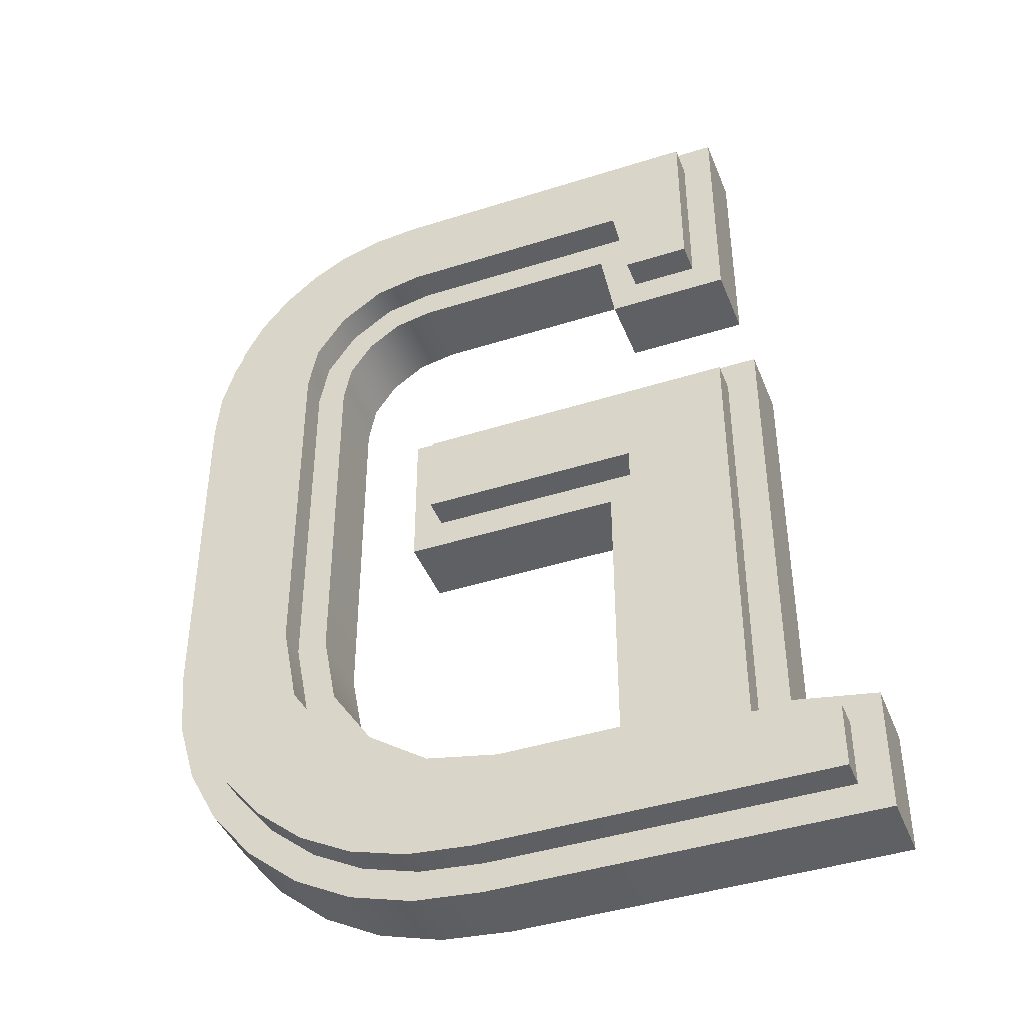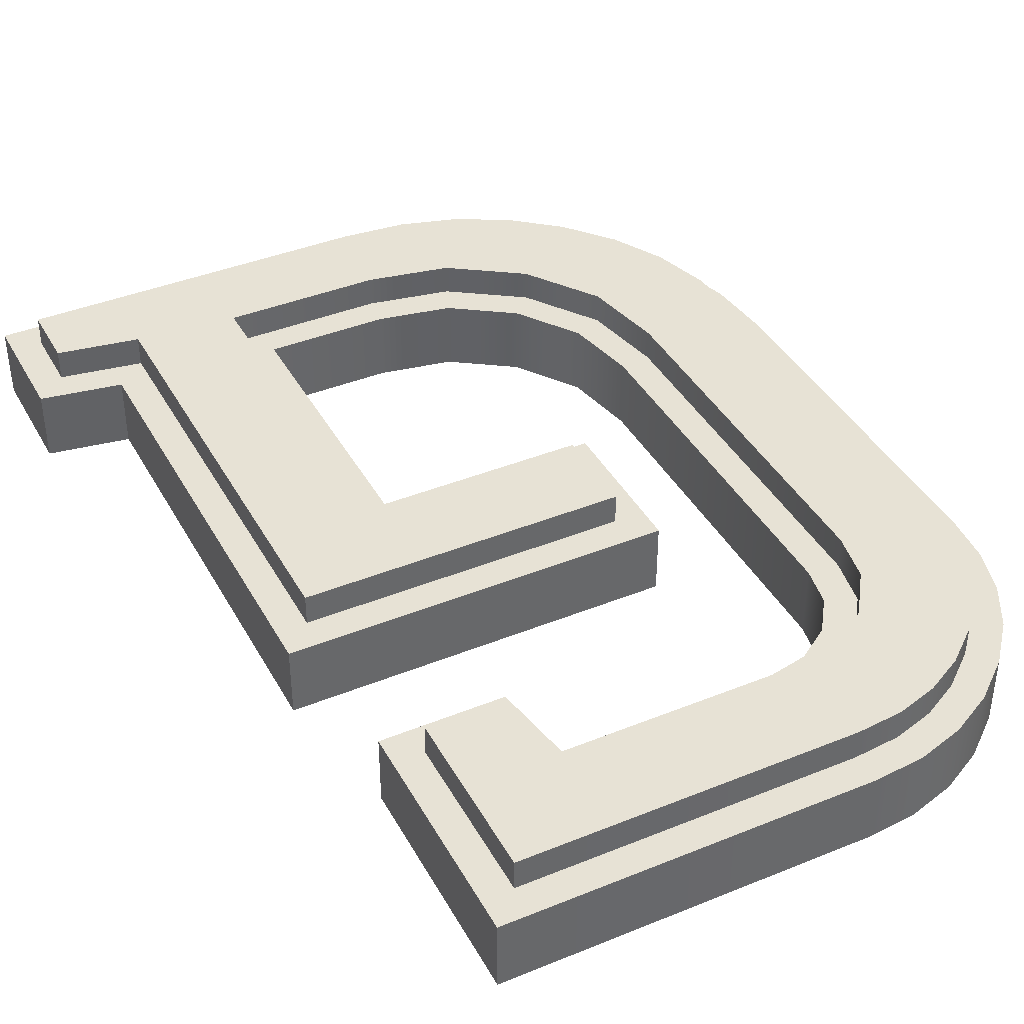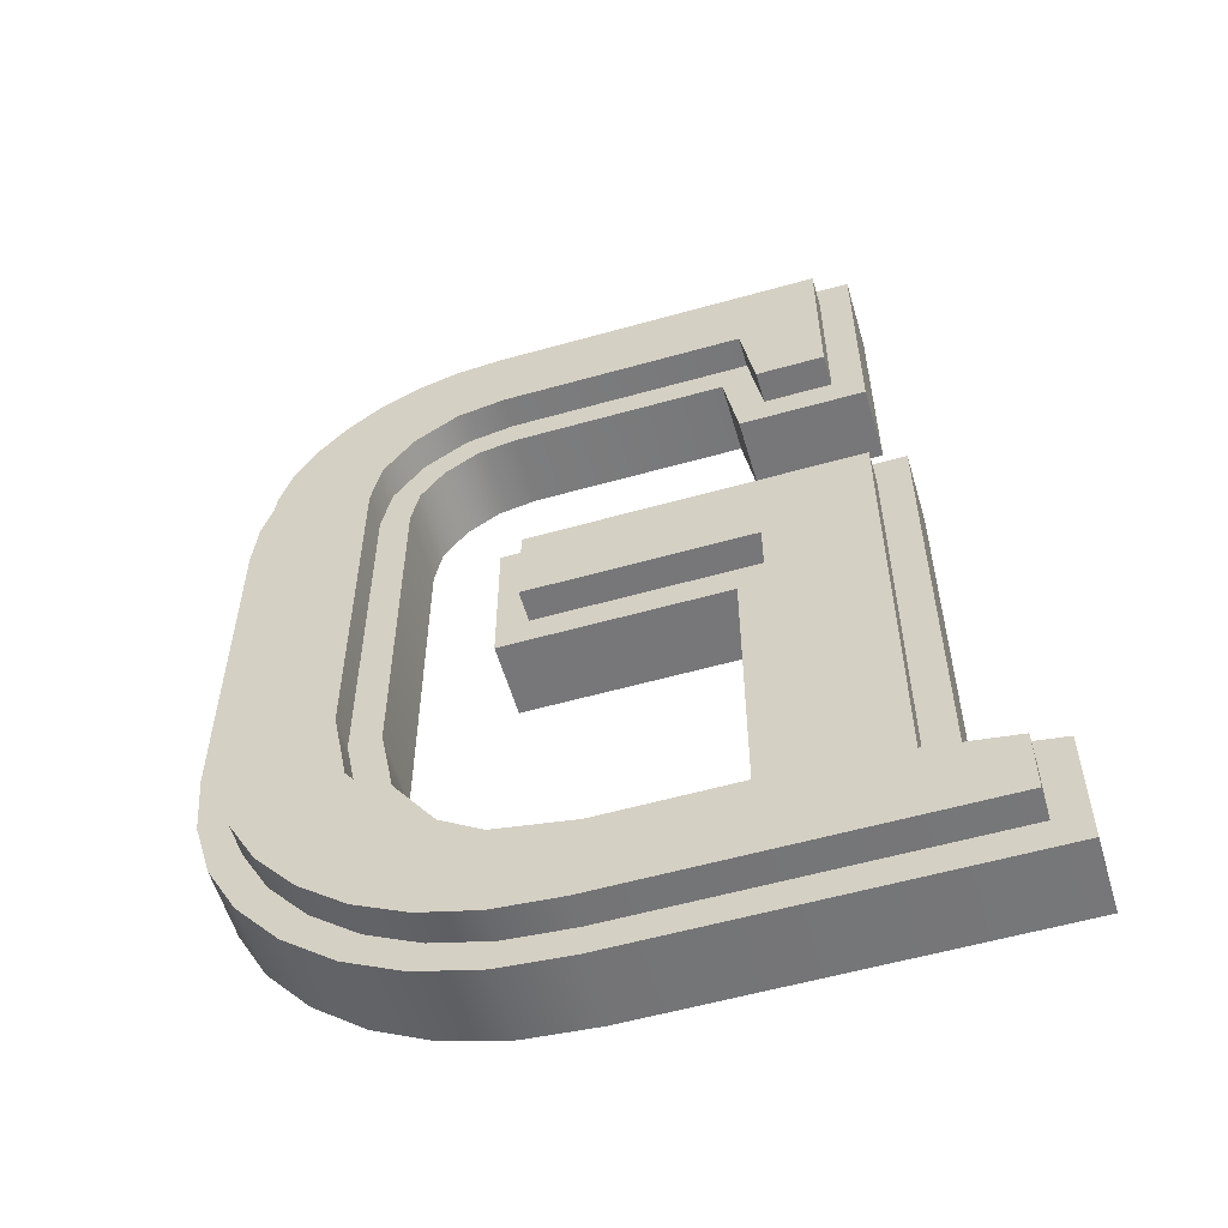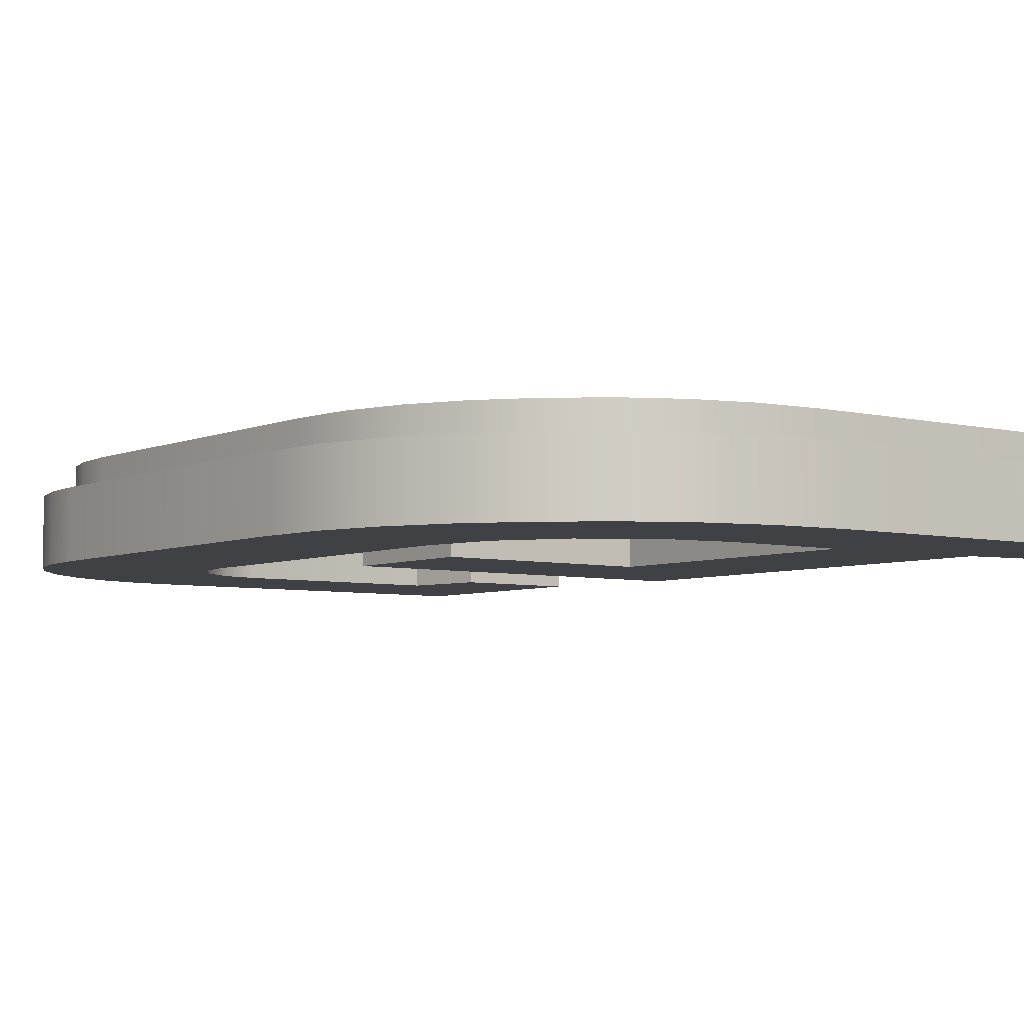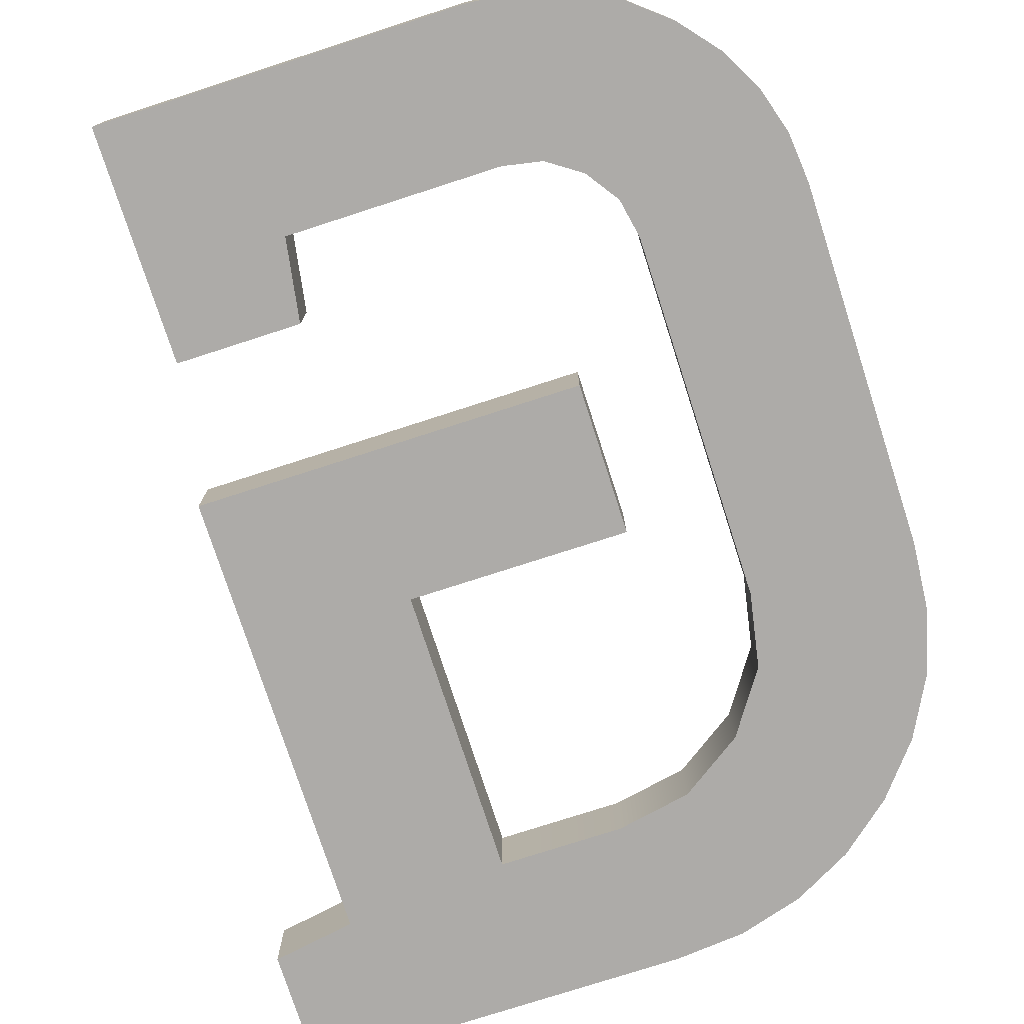
<metadata>
{"format":"obj","ext":"obj","renderer":"f3d","projection":"perspective","resolution":1024,"background":"white","views":[{"elev":-42.5,"azim":20.8,"up":"+Y"},{"elev":40.1,"azim":153.4,"up":"+Z"},{"elev":-57.2,"azim":16.3,"up":"+Y"},{"elev":-5.4,"azim":-37.2,"up":"+Z"},{"elev":-76.5,"azim":-162.1,"up":"+Z"}]}
</metadata>
<code>
v -0.774 4.643 -0.25
v -0.9666 3.432 -0.25
v -1.002 4.576 -0.25
v -0.9291 3.624 -0.25
v -0.8167 3.786 -0.25
v -0.6542 3.896 -0.25
v -0.5267 4.666 -0.25
v -0.4667 3.932 -0.25
v 1.233 4.666 -0.25
v 0.5667 3.932 -0.25
v 0.6333 3.532 -0.25
v 1.233 3.532 -0.25
v 1.367 2.866 -0.25
v -0.5 2.132 -0.25
v -0.5 2.866 -0.25
v 0.5667 2.132 -0.25
v 0.5667 0.7323 -0.25
v -1.744 3.679 -0.25
v -1.767 1.666 -0.25
v -1.767 3.432 -0.25
v -1.737 1.329 -0.25
v -1.676 3.907 -0.25
v -1.647 1.02 -0.25
v -1.562 4.116 -0.25
v -1.497 0.7375 -0.25
v -1.403 4.306 -0.25
v -1.287 0.4823 -0.25
v -1.212 4.463 -0.25
v -1.033 0.2708 -0.25
v -0.9666 1.666 -0.25
v -0.75 0.1198 -0.25
v -0.8983 1.307 -0.25
v -0.6933 1.006 -0.25
v -0.4392 0.02915 -0.25
v -0.3917 0.8006 -0.25
v -0.1 -0.001055 -0.25
v -0.03331 0.7323 -0.25
v 1.767 -0.001055 -0.25
v 1.367 0.6656 -0.25
v 1.767 0.5989 -0.25
v -1.04 1.249 0.1
v -0.8983 1.307 0.1
v -0.9666 1.666 0.1
v -0.8013 0.8976 0.1
v -0.6933 1.006 0.1
v -0.4503 0.6591 0.1
v -0.3917 0.8006 0.1
v -0.04749 0.5823 0.1
v -0.03331 0.7323 0.1
v 0.7167 0.5823 0.1
v 0.5667 0.7323 0.1
v 0.5667 2.132 0.1
v -0.5 2.132 0.1
v -0.35 2.282 0.1
v -0.5 2.866 0.1
v 0.7167 2.282 0.1
v -1.647 1.02 0.1
v -1.589 1.357 0.1
v -1.617 1.672 0.1
v -1.497 0.7375 0.1
v -1.507 1.077 0.1
v -1.371 0.8212 0.1
v -1.287 0.4823 0.1
v -1.18 0.5885 0.1
v -1.033 0.2708 0.1
v -0.9483 0.3959 0.1
v -0.75 0.1198 0.1
v -0.693 0.2594 0.1
v -0.4392 0.02915 0.1
v -0.4113 0.1773 0.1
v -0.1 -0.001055 0.1
v -0.09333 0.1489 0.1
v 1.767 -0.001055 0.1
v 1.617 0.1489 0.1
v 1.617 0.4719 0.1
v 1.367 0.6656 0.1
v 1.217 0.5385 0.1
v 1.767 0.5989 0.1
v -0.35 2.716 0.1
v 1.367 2.866 0.1
v 1.217 2.716 0.1
v -1.117 3.447 0.1
v -1.117 1.651 0.1
v -1.07 3.684 0.1
v -0.9666 3.432 0.1
v -0.9238 3.894 0.1
v -0.9291 3.624 0.1
v -0.8167 3.786 0.1
v -0.7129 4.037 0.1
v -0.6542 3.896 0.1
v -0.4812 4.082 0.1
v -0.4667 3.932 0.1
v 0.6937 4.082 0.1
v 0.5667 3.932 0.1
v 0.6333 3.532 0.1
v 0.7604 3.682 0.1
v 1.233 3.532 0.1
v 1.083 3.682 0.1
v 1.083 4.516 0.1
v -1.737 1.329 0.1
v -1.767 3.432 0.1
v -1.767 1.666 0.1
v -1.744 3.679 0.1
v -1.676 3.907 0.1
v -1.617 3.425 0.1
v -1.562 4.116 0.1
v -1.596 3.651 0.1
v -1.537 3.849 0.1
v -1.403 4.306 0.1
v -1.438 4.031 0.1
v -1.297 4.199 0.1
v -1.212 4.463 0.1
v -1.128 4.338 0.1
v -1.002 4.576 0.1
v -0.9452 4.436 0.1
v -0.774 4.643 0.1
v -0.7457 4.495 0.1
v -0.5267 4.666 0.1
v -0.5199 4.516 0.1
v 1.233 4.666 0.1
v -0.5 2.866 0.1
v -0.5 2.132 -0.25
v -0.5 2.132 0.1
v -0.5 2.866 -0.25
v -0.5 2.866 0.1
v 1.367 2.866 -0.25
v -0.5 2.866 -0.25
v 1.367 2.866 0.1
v 1.367 2.866 -0.25
v 1.367 0.6656 0.1
v 1.367 0.6656 -0.25
v 1.367 2.866 0.1
v 1.367 0.6656 0.1
v 1.767 0.5989 -0.25
v 1.367 0.6656 -0.25
v 1.767 0.5989 0.1
v 1.767 0.5989 -0.25
v 1.767 -0.001055 0.1
v 1.767 -0.001055 -0.25
v 1.767 0.5989 0.1
v 1.767 -0.001055 0.1
v -0.1 -0.001055 -0.25
v 1.767 -0.001055 -0.25
v -0.1 -0.001055 0.1
v -0.4392 0.02915 -0.25
v -0.4392 0.02915 0.1
v -0.75 0.1198 -0.25
v -0.75 0.1198 0.1
v -1.033 0.2708 -0.25
v -1.033 0.2708 0.1
v -1.287 0.4823 -0.25
v -1.287 0.4823 0.1
v -1.497 0.7375 0.1
v -1.497 0.7375 -0.25
v -1.647 1.02 0.1
v -1.647 1.02 -0.25
v -1.737 1.329 0.1
v -1.737 1.329 -0.25
v -1.767 1.666 0.1
v -1.767 1.666 -0.25
v -1.767 3.432 0.1
v -1.767 3.432 -0.25
v -1.744 3.679 0.1
v -1.744 3.679 -0.25
v -1.676 3.907 0.1
v -1.676 3.907 -0.25
v -1.562 4.116 0.1
v -1.562 4.116 -0.25
v -1.403 4.306 0.1
v -1.403 4.306 -0.25
v -1.212 4.463 -0.25
v -1.212 4.463 0.1
v -1.002 4.576 -0.25
v -1.002 4.576 0.1
v -0.774 4.643 -0.25
v -0.774 4.643 0.1
v -0.5267 4.666 -0.25
v -0.5267 4.666 0.1
v 1.233 4.666 -0.25
v 1.233 4.666 0.1
v 1.233 4.666 -0.25
v 1.233 3.532 0.1
v 1.233 3.532 -0.25
v 1.233 4.666 0.1
v 1.233 3.532 0.1
v 0.6333 3.532 -0.25
v 1.233 3.532 -0.25
v 0.6333 3.532 0.1
v 0.5667 3.932 0.1
v 0.6333 3.532 -0.25
v 0.6333 3.532 0.1
v 0.5667 3.932 -0.25
v 0.5667 3.932 0.1
v -0.4667 3.932 -0.25
v 0.5667 3.932 -0.25
v -0.4667 3.932 0.1
v -0.6542 3.896 -0.25
v -0.6542 3.896 0.1
v -0.8167 3.786 -0.25
v -0.8167 3.786 0.1
v -0.9291 3.624 0.1
v -0.9291 3.624 -0.25
v -0.9666 3.432 0.1
v -0.9666 3.432 -0.25
v -0.9666 1.666 0.1
v -0.9666 1.666 -0.25
v -0.8983 1.307 0.1
v -0.8983 1.307 -0.25
v -0.6933 1.006 0.1
v -0.6933 1.006 -0.25
v -0.3917 0.8006 -0.25
v -0.3917 0.8006 0.1
v -0.03331 0.7323 -0.25
v -0.03331 0.7323 0.1
v 0.5667 0.7323 -0.25
v 0.5667 0.7323 0.1
v 0.5667 2.132 0.1
v 0.5667 0.7323 -0.25
v 0.5667 0.7323 0.1
v 0.5667 2.132 -0.25
v 0.5667 2.132 0.1
v -0.5 2.132 -0.25
v 0.5667 2.132 -0.25
v -0.5 2.132 0.1
v -1.589 1.357 0.25
v -1.617 3.425 0.25
v -1.617 1.672 0.25
v -1.596 3.651 0.25
v -1.537 3.849 0.25
v -1.507 1.077 0.25
v -1.438 4.031 0.25
v -1.371 0.8212 0.25
v -1.297 4.199 0.25
v -1.18 0.5885 0.25
v -1.128 4.338 0.25
v -1.117 1.651 0.25
v -0.9483 0.3959 0.25
v -1.04 1.249 0.25
v -0.8013 0.8976 0.25
v -0.693 0.2594 0.25
v -0.4503 0.6591 0.25
v -0.4113 0.1773 0.25
v -0.04749 0.5823 0.25
v -0.09333 0.1489 0.25
v 1.617 0.1489 0.25
v 0.7167 0.5823 0.25
v 1.217 0.5385 0.25
v 0.7167 2.282 0.25
v 1.217 2.716 0.25
v 1.617 0.4719 0.25
v -0.35 2.716 0.25
v -0.35 2.282 0.25
v -1.117 3.447 0.25
v -0.9452 4.436 0.25
v -1.07 3.684 0.25
v -0.9238 3.894 0.25
v -0.7457 4.495 0.25
v -0.7129 4.037 0.25
v -0.5199 4.516 0.25
v -0.4812 4.082 0.25
v 1.083 4.516 0.25
v 0.6937 4.082 0.25
v 0.7604 3.682 0.25
v 1.083 3.682 0.25
v -0.9483 0.3959 0.25
v -1.18 0.5885 0.1
v -0.9483 0.3959 0.1
v -1.18 0.5885 0.25
v -0.693 0.2594 0.25
v -0.693 0.2594 0.1
v -0.4113 0.1773 0.25
v -0.4113 0.1773 0.1
v -0.09333 0.1489 0.25
v -0.09333 0.1489 0.1
v 1.617 0.1489 0.25
v 1.617 0.1489 0.1
v 1.617 0.4719 0.1
v 1.617 0.1489 0.25
v 1.617 0.1489 0.1
v 1.617 0.4719 0.25
v 1.217 0.5385 0.25
v 1.617 0.4719 0.1
v 1.217 0.5385 0.1
v 1.617 0.4719 0.25
v 1.217 2.716 0.1
v 1.217 0.5385 0.25
v 1.217 0.5385 0.1
v 1.217 2.716 0.25
v -0.35 2.716 0.25
v 1.217 2.716 0.1
v -0.35 2.716 0.1
v 1.217 2.716 0.25
v -0.35 2.716 0.25
v -0.35 2.282 0.1
v -0.35 2.282 0.25
v -0.35 2.716 0.1
v 0.7167 2.282 0.25
v -0.35 2.282 0.1
v 0.7167 2.282 0.1
v -0.35 2.282 0.25
v 0.7167 2.282 0.25
v 0.7167 0.5823 0.1
v 0.7167 0.5823 0.25
v 0.7167 2.282 0.1
v -0.04749 0.5823 0.25
v 0.7167 0.5823 0.1
v -0.04749 0.5823 0.1
v 0.7167 0.5823 0.25
v -0.4503 0.6591 0.25
v -0.4503 0.6591 0.1
v -0.8013 0.8976 0.25
v -0.8013 0.8976 0.1
v -1.04 1.249 0.1
v -1.04 1.249 0.25
v -1.117 1.651 0.1
v -1.117 1.651 0.25
v -1.117 3.447 0.1
v -1.117 3.447 0.25
v -1.07 3.684 0.1
v -1.07 3.684 0.25
v -0.9238 3.894 0.1
v -0.9238 3.894 0.25
v -0.7129 4.037 0.25
v -0.7129 4.037 0.1
v -0.4812 4.082 0.25
v -0.4812 4.082 0.1
v 0.6937 4.082 0.25
v 0.6937 4.082 0.1
v 0.6937 4.082 0.25
v 0.7604 3.682 0.1
v 0.7604 3.682 0.25
v 0.6937 4.082 0.1
v 1.083 3.682 0.25
v 0.7604 3.682 0.1
v 1.083 3.682 0.1
v 0.7604 3.682 0.25
v 1.083 4.516 0.1
v 1.083 3.682 0.25
v 1.083 3.682 0.1
v 1.083 4.516 0.25
v -0.5199 4.516 0.25
v 1.083 4.516 0.1
v -0.5199 4.516 0.1
v 1.083 4.516 0.25
v -0.7457 4.495 0.25
v -0.7457 4.495 0.1
v -0.9452 4.436 0.25
v -0.9452 4.436 0.1
v -1.128 4.338 0.25
v -1.128 4.338 0.1
v -1.297 4.199 0.25
v -1.297 4.199 0.1
v -1.438 4.031 0.1
v -1.438 4.031 0.25
v -1.537 3.849 0.1
v -1.537 3.849 0.25
v -1.596 3.651 0.1
v -1.596 3.651 0.25
v -1.617 3.425 0.1
v -1.617 3.425 0.25
v -1.617 1.672 0.1
v -1.617 1.672 0.25
v -1.589 1.357 0.1
v -1.589 1.357 0.25
v -1.507 1.077 0.1
v -1.507 1.077 0.25
v -1.371 0.8212 0.1
v -1.371 0.8212 0.25
g G
f 1 2 3
f 2 1 4
f 4 1 5
f 5 1 6
f 6 1 7
f 6 7 8
f 8 7 9
f 8 9 10
f 10 9 11
f 11 9 12
f 13 14 15
f 14 13 16
f 16 13 17
f 18 19 20
f 19 18 21
f 21 18 22
f 21 22 23
f 23 22 24
f 23 24 25
f 25 24 26
f 25 26 27
f 27 26 28
f 27 28 29
f 29 28 3
f 29 3 30
f 29 30 31
f 30 3 2
f 31 30 32
f 31 32 33
f 31 33 34
f 34 33 35
f 34 35 36
f 36 35 37
f 36 37 38
f 38 37 17
f 38 17 39
f 39 17 13
f 38 39 40
f 41 42 43
f 42 41 44
f 42 44 45
f 45 44 46
f 45 46 47
f 47 46 48
f 47 48 49
f 49 48 50
f 49 50 51
f 51 50 52
f 53 54 55
f 54 53 52
f 54 52 56
f 56 52 50
f 57 58 59
f 58 57 60
f 58 60 61
f 61 60 62
f 62 60 63
f 62 63 64
f 64 63 65
f 64 65 66
f 66 65 67
f 66 67 68
f 68 67 69
f 68 69 70
f 70 69 71
f 70 71 72
f 72 71 73
f 72 73 74
f 74 73 75
f 75 76 77
f 76 75 78
f 78 75 73
f 55 79 80
f 79 55 54
f 80 79 81
f 80 81 77
f 80 77 76
f 41 82 83
f 82 41 84
f 84 41 85
f 84 85 86
f 85 41 43
f 86 85 87
f 86 87 88
f 86 88 89
f 89 88 90
f 89 90 91
f 91 90 92
f 91 92 93
f 93 92 94
f 93 94 95
f 93 95 96
f 96 95 97
f 96 97 98
f 98 97 99
f 100 101 102
f 101 100 103
f 103 100 104
f 104 100 57
f 104 57 105
f 104 105 106
f 105 57 59
f 106 105 107
f 106 107 108
f 106 108 109
f 109 108 110
f 109 110 111
f 109 111 112
f 112 111 113
f 112 113 114
f 114 113 115
f 114 115 116
f 116 115 117
f 116 117 118
f 118 117 119
f 118 119 120
f 120 119 99
f 120 99 97
f 121 122 123
f 122 121 124
f 125 126 127
f 126 125 128
f 129 130 131
f 130 129 132
f 133 134 135
f 134 133 136
f 137 138 139
f 138 137 140
f 141 142 143
f 142 141 144
f 144 145 142
f 145 144 146
f 146 147 145
f 147 146 148
f 148 149 147
f 149 148 150
f 150 151 149
f 151 150 152
f 153 151 152
f 151 153 154
f 155 154 153
f 154 155 156
f 157 156 155
f 156 157 158
f 159 158 157
f 158 159 160
f 161 160 159
f 160 161 162
f 163 162 161
f 162 163 164
f 165 164 163
f 164 165 166
f 167 166 165
f 166 167 168
f 169 168 167
f 168 169 170
f 169 171 170
f 171 169 172
f 172 173 171
f 173 172 174
f 174 175 173
f 175 174 176
f 176 177 175
f 177 176 178
f 178 179 177
f 179 178 180
f 181 182 183
f 182 181 184
f 185 186 187
f 186 185 188
f 189 190 191
f 190 189 192
f 193 194 195
f 194 193 196
f 196 197 194
f 197 196 198
f 198 199 197
f 199 198 200
f 199 201 202
f 201 199 200
f 202 203 204
f 203 202 201
f 204 205 206
f 205 204 203
f 206 207 208
f 207 206 205
f 208 209 210
f 209 208 207
f 209 211 210
f 211 209 212
f 212 213 211
f 213 212 214
f 214 215 213
f 215 214 216
f 217 218 219
f 218 217 220
f 221 222 223
f 222 221 224
f 225 226 227
f 226 225 228
f 228 225 229
f 229 225 230
f 229 230 231
f 231 230 232
f 231 232 233
f 233 232 234
f 233 234 235
f 235 234 236
f 236 234 237
f 236 237 238
f 238 237 239
f 239 237 240
f 239 240 241
f 241 240 242
f 241 242 243
f 243 242 244
f 243 244 245
f 243 245 246
f 246 245 247
f 246 247 248
f 248 247 249
f 247 245 250
f 248 251 252
f 251 248 249
f 235 253 254
f 253 235 236
f 254 253 255
f 254 255 256
f 254 256 257
f 257 256 258
f 257 258 259
f 259 258 260
f 259 260 261
f 261 260 262
f 261 262 263
f 261 263 264
f 265 266 267
f 266 265 268
f 269 267 270
f 267 269 265
f 271 270 272
f 270 271 269
f 273 272 274
f 272 273 271
f 275 274 276
f 274 275 273
f 277 278 279
f 278 277 280
f 281 282 283
f 282 281 284
f 285 286 287
f 286 285 288
f 289 290 291
f 290 289 292
f 293 294 295
f 294 293 296
f 297 298 299
f 298 297 300
f 301 302 303
f 302 301 304
f 305 306 307
f 306 305 308
f 309 307 310
f 307 309 305
f 311 310 312
f 310 311 309
f 313 311 312
f 311 313 314
f 315 314 313
f 314 315 316
f 317 316 315
f 316 317 318
f 319 318 317
f 318 319 320
f 321 320 319
f 320 321 322
f 323 321 324
f 321 323 322
f 325 324 326
f 324 325 323
f 327 326 328
f 326 327 325
f 329 330 331
f 330 329 332
f 333 334 335
f 334 333 336
f 337 338 339
f 338 337 340
f 341 342 343
f 342 341 344
f 345 343 346
f 343 345 341
f 347 346 348
f 346 347 345
f 349 348 350
f 348 349 347
f 351 350 352
f 350 351 349
f 351 353 354
f 353 351 352
f 354 355 356
f 355 354 353
f 356 357 358
f 357 356 355
f 358 359 360
f 359 358 357
f 360 361 362
f 361 360 359
f 362 363 364
f 363 362 361
f 364 365 366
f 365 364 363
f 366 367 368
f 367 366 365
f 368 266 268
f 266 368 367

</code>
